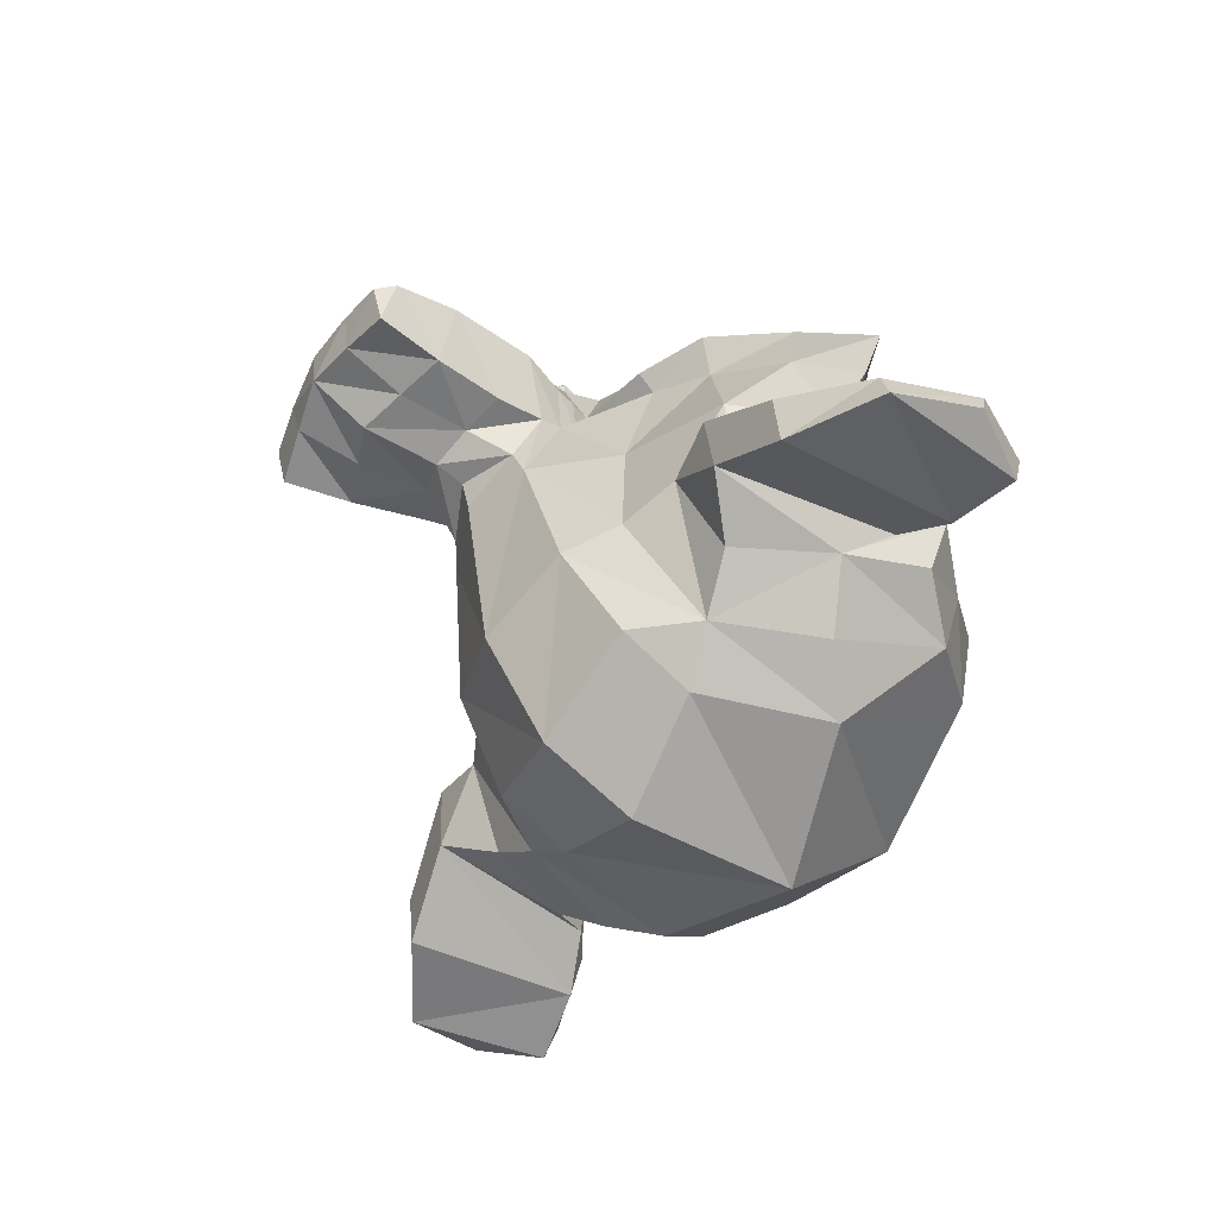
<metadata>
{"format":"obj","ext":"obj","renderer":"f3d","projection":"perspective","resolution":1024,"background":"white","views":[{"elev":-50.4,"azim":61.0,"up":"+Z"}]}
</metadata>
<code>
o Suzanne
v 0.8104 0.1361 1.337
v -0.6815 0.1361 1.337
v 0.917 0.01625 1.203
v -0.7881 0.01625 1.203
v 0.9969 -0.05035 1.017
v -0.868 -0.05035 1.017
v 0.6639 -0.1836 1.083
v -0.535 -0.1836 1.083
v 0.6639 -0.09032 1.257
v -0.535 -0.09032 1.257
v 0.6639 0.08285 1.363
v -0.535 0.08285 1.363
v 0.5307 0.1361 1.39
v -0.4018 0.1361 1.39
v 0.4108 0.01625 1.297
v -0.2819 0.01625 1.297
v 0.3309 -0.05035 1.137
v -0.202 -0.05035 1.137
v 0.1977 0.2693 1.15
v -0.06875 0.2693 1.15
v 0.3042 0.2693 1.297
v -0.1753 0.2693 1.297
v 0.4774 0.2693 1.39
v -0.3485 0.2693 1.39
v 0.5307 0.4159 1.39
v -0.4018 0.4159 1.39
v 0.4108 0.5224 1.297
v -0.2819 0.5224 1.297
v 0.3309 0.6024 1.137
v -0.202 0.6024 1.137
v 0.6639 0.7356 1.083
v -0.535 0.7356 1.083
v 0.6639 0.629 1.257
v -0.535 0.629 1.257
v 0.6639 0.4692 1.363
v -0.535 0.4692 1.363
v 0.8104 0.4159 1.337
v -0.6815 0.4159 1.337
v 0.917 0.5224 1.203
v -0.7881 0.5224 1.203
v 0.9969 0.6024 1.017
v -0.868 0.6024 1.017
v 1.13 0.2693 0.9902
v -1.001 0.2693 0.9902
v 1.024 0.2693 1.177
v -0.8946 0.2693 1.177
v 0.8637 0.2693 1.323
v -0.7348 0.2693 1.323
v 0.877 0.2693 1.35
v -0.7481 0.2693 1.35
v 0.8237 0.4292 1.363
v -0.6948 0.4292 1.363
v 0.6639 0.4958 1.403
v -0.535 0.4958 1.403
v 0.5174 0.4292 1.43
v -0.3885 0.4292 1.43
v 0.4508 0.2693 1.43
v -0.3218 0.2693 1.43
v 0.5174 0.1228 1.43
v -0.3885 0.1228 1.43
v 0.6639 0.2693 1.443
v -0.535 0.2693 1.443
v 0.6639 0.05621 1.403
v -0.535 0.05621 1.403
v 0.8237 0.1228 1.363
v -0.6948 0.1228 1.363
v 0.06445 0.589 1.297
v 0.06445 0.4558 1.43
v 0.06445 -1.303 1.283
v 0.06445 -0.6897 1.363
v 0.06445 -0.4633 1.39
v 0.06445 -1.462 1.257
v 0.06445 0.5491 1.057
v 0.06445 0.8288 1.003
v 0.06445 1.388 -0.9014
v 0.06445 0.8155 -1.421
v 0.06445 -0.02371 -1.381
v 0.06445 -0.7963 -0.5684
v 0.4108 -0.4633 0.9902
v -0.2819 -0.4633 0.9902
v 0.5973 -0.8896 1.003
v -0.4684 -0.8896 1.003
v 0.6639 -1.329 1.003
v -0.535 -1.329 1.003
v 0.6905 -1.662 0.9369
v -0.5616 -1.662 0.9369
v 0.6239 -1.755 0.9236
v -0.495 -1.755 0.9236
v 0.3708 -1.795 0.9768
v -0.2419 -1.795 0.9768
v 0.06445 -1.822 1.017
v 0.8104 -0.3834 0.9369
v -0.6815 -0.3834 0.9369
v 1.143 -0.2102 0.9502
v -1.015 -0.2102 0.9502
v 1.476 0.1095 0.7904
v -1.348 0.1095 0.7904
v 1.53 0.589 1.043
v -1.401 0.589 1.043
v 1.277 0.6823 1.097
v -1.148 0.6823 1.097
v 0.9037 0.8821 1.203
v -0.7748 0.8821 1.203
v 0.6106 1.149 1.283
v -0.4817 1.149 1.283
v 0.3309 1.082 1.323
v -0.202 1.082 1.323
v 0.171 0.6956 1.31
v -0.04211 0.6956 1.31
v 0.3442 0.5624 1.35
v -0.2153 0.5624 1.35
v 0.2776 0.3759 1.337
v -0.1487 0.3759 1.337
v 0.4108 0.01625 1.297
v -0.2819 0.01625 1.297
v 0.7039 -0.117 1.23
v -0.5749 -0.117 1.23
v 0.9037 -0.03703 1.177
v -0.7748 -0.03703 1.177
v 1.13 0.1761 1.137
v -1.001 0.1761 1.137
v 1.157 0.3626 1.137
v -1.028 0.3626 1.137
v 1.09 0.4958 1.163
v -0.9612 0.4958 1.163
v 0.7971 0.6024 1.257
v -0.6682 0.6024 1.257
v 0.4907 0.6556 1.323
v -0.3618 0.6556 1.323
v 0.06445 -1.449 1.283
v 0.2509 -1.369 1.283
v -0.122 -1.369 1.283
v 0.2643 -1.569 1.243
v -0.1354 -1.569 1.243
v 0.171 -1.649 1.217
v -0.04211 -1.649 1.217
v 0.06445 -1.662 1.203
v 0.06445 -0.4766 1.31
v 0.06445 -0.3834 1.297
v 0.2376 -0.3967 1.297
v -0.1087 -0.3967 1.297
v 0.2776 -0.5299 1.31
v -0.1487 -0.5299 1.31
v 0.211 -0.6365 1.297
v -0.08207 -0.6365 1.297
v 0.7438 -0.2235 1.177
v -0.6149 -0.2235 1.177
v 1.117 -0.05035 1.097
v -0.9879 -0.05035 1.097
v 1.303 0.2027 1.057
v -1.174 0.2027 1.057
v 1.33 0.4958 1.15
v -1.201 0.4958 1.15
v 1.237 0.5624 1.27
v -1.108 0.5624 1.27
v 0.8104 0.7889 1.39
v -0.6815 0.7889 1.39
v 0.5973 0.9487 1.456
v -0.4684 0.9487 1.456
v 0.4108 0.9087 1.483
v -0.2819 0.9087 1.483
v 0.2376 0.589 1.47
v -0.1087 0.589 1.47
v 0.2776 -0.3168 1.416
v -0.1487 -0.3168 1.416
v 0.4241 -0.9029 1.243
v -0.2952 -0.9029 1.243
v 0.4907 -1.342 1.203
v -0.3618 -1.342 1.203
v 0.5174 -1.542 1.163
v -0.3885 -1.542 1.163
v 0.4641 -1.702 1.11
v -0.3352 -1.702 1.11
v 0.3442 -1.729 1.11
v -0.2153 -1.729 1.11
v 0.06445 -1.755 1.123
v 0.06445 -0.06367 1.27
v 0.06445 0.2161 1.337
v 0.6239 0.669 1.297
v -0.495 0.669 1.297
v 0.3442 0.09617 1.31
v -0.2153 0.09617 1.31
v 0.2909 0.2161 1.323
v -0.162 0.2161 1.323
v 0.2643 -1.316 1.283
v -0.1354 -1.316 1.283
v 0.1977 -0.9029 1.31
v -0.06875 -0.9029 1.31
v 0.06445 -0.9029 1.31
v 0.06445 -0.7031 1.297
v 0.2243 -0.6098 1.363
v -0.09539 -0.6098 1.363
v 0.2909 -0.5299 1.39
v -0.162 -0.5299 1.39
v 0.2509 -0.3701 1.363
v -0.122 -0.3701 1.363
v 0.1311 -0.3567 1.363
v -0.002148 -0.3567 1.363
v 0.06445 -0.4899 1.443
v 0.1444 -0.3967 1.416
v -0.01547 -0.3967 1.416
v 0.2243 -0.41 1.416
v -0.09539 -0.41 1.416
v 0.2509 -0.5299 1.443
v -0.122 -0.5299 1.443
v 0.1977 -0.5699 1.403
v -0.06875 -0.5699 1.403
v 0.06445 -0.6365 1.403
v 0.504 -0.6764 0.9768
v -0.3751 -0.6764 0.9768
v 0.3442 -0.5565 1.243
v -0.2153 -0.5565 1.243
v 0.3708 -0.6764 1.243
v -0.2419 -0.6764 1.243
v 0.4641 -0.5699 0.9768
v -0.3352 -0.5699 0.9768
v 0.06445 -1.636 1.203
v 0.1444 -1.622 1.203
v -0.01547 -1.622 1.203
v 0.2243 -1.542 1.243
v -0.09539 -1.542 1.243
v 0.2243 -1.409 1.27
v -0.09539 -1.409 1.27
v 0.06445 -1.476 1.15
v 0.2243 -1.422 1.163
v -0.09539 -1.422 1.163
v 0.2243 -1.529 1.123
v -0.09539 -1.529 1.123
v 0.1444 -1.596 1.11
v -0.01547 -1.596 1.11
v 0.06445 -1.609 1.11
v 0.3575 0.2294 1.363
v -0.2286 0.2294 1.363
v 0.3842 0.1228 1.35
v -0.2552 0.1228 1.35
v 0.6372 0.589 1.323
v -0.5083 0.589 1.323
v 0.5307 0.5757 1.35
v -0.4018 0.5757 1.35
v 0.7838 0.5358 1.35
v -0.6549 0.5358 1.35
v 1.024 0.4558 1.217
v -0.8946 0.4558 1.217
v 1.064 0.3493 1.203
v -0.9346 0.3493 1.203
v 1.05 0.1894 1.19
v -0.9213 0.1894 1.19
v 0.877 0.02957 1.257
v -0.7481 0.02957 1.257
v 0.7039 -0.03703 1.297
v -0.5749 -0.03703 1.297
v 0.4508 0.04289 1.363
v -0.3218 0.04289 1.363
v 0.3708 0.3626 1.363
v -0.2419 0.3626 1.363
v 0.4241 0.4958 1.363
v -0.2952 0.4958 1.363
v 0.4641 0.4692 1.323
v -0.3352 0.4692 1.323
v 0.3975 0.3626 1.323
v -0.2686 0.3626 1.323
v 0.4774 0.06953 1.323
v -0.3485 0.06953 1.323
v 0.7039 0.00293 1.27
v -0.5749 0.00293 1.27
v 0.8504 0.05621 1.23
v -0.7215 0.05621 1.23
v 0.9969 0.2161 1.177
v -0.868 0.2161 1.177
v 1.01 0.3359 1.177
v -0.8813 0.3359 1.177
v 0.9703 0.4292 1.19
v -0.8414 0.4292 1.19
v 0.7705 0.5224 1.31
v -0.6415 0.5224 1.31
v 0.544 0.5358 1.337
v -0.4151 0.5358 1.337
v 0.6372 0.5491 1.31
v -0.5083 0.5491 1.31
v 0.4108 0.1495 1.31
v -0.2819 0.1495 1.31
v 0.3975 0.2427 1.31
v -0.2686 0.2427 1.31
v 0.2509 0.6423 1.07
v -0.122 0.6423 1.07
v 0.3975 0.9887 1.083
v -0.2686 0.9887 1.083
v 0.6372 1.029 1.043
v -0.5083 1.029 1.043
v 0.8903 0.8022 0.9768
v -0.7614 0.8022 0.9768
v 1.223 0.629 0.8703
v -1.094 0.629 0.8703
v 1.423 0.5491 0.817
v -1.294 0.5491 0.817
v 1.383 0.1361 0.6705
v -1.254 0.1361 0.6705
v 1.09 -0.1436 0.7371
v -0.9612 -0.1436 0.7371
v 0.8104 -0.3034 0.8303
v -0.6815 -0.3034 0.8303
v 0.06445 1.388 0.5239
v 0.06445 1.535 -0.1021
v 0.06445 -0.4766 -1.115
v 0.06445 -0.9295 0.3508
v 0.06445 -1.809 0.817
v 0.06445 -1.516 0.6172
v 0.06445 -1.116 0.5772
v 0.06445 -0.9695 0.5106
v 1.516 0.256 0.1243
v -1.388 0.256 0.1243
v 1.53 0.4026 -0.04886
v -1.401 0.4026 -0.04886
v 1.383 0.3093 -0.7149
v -1.254 0.3093 -0.7149
v 0.8504 0.6024 -1.168
v -0.7215 0.6024 -1.168
v 1.317 -0.2235 0.151
v -1.188 -0.2235 0.151
v 1.077 -0.3567 -0.2487
v -0.9479 -0.3567 -0.2487
v 1.157 -0.1569 -0.7016
v -1.028 -0.1569 -0.7016
v 0.6372 -0.05035 -1.101
v -0.5083 -0.05035 -1.101
v 0.4641 -0.743 0.7237
v -0.3352 -0.743 0.7237
v 0.3708 -0.8496 0.4707
v -0.2419 -0.8496 0.4707
v 0.5573 -1.356 0.6838
v -0.4284 -1.356 0.6838
v 0.4907 -0.9961 0.6971
v -0.3618 -0.9961 0.6971
v 0.6239 -1.702 0.7104
v -0.495 -1.702 0.7104
v 0.3042 -1.436 0.6571
v -0.1753 -1.436 0.6571
v 0.2776 -1.063 0.6438
v -0.1487 -1.063 0.6438
v 0.3442 -1.755 0.777
v -0.2153 -1.755 0.777
v 0.4374 -0.6231 0.7637
v -0.3085 -0.6231 0.7637
v 0.4241 -0.5299 0.8303
v -0.2952 -0.5299 0.8303
v 0.4108 -0.4367 0.8836
v -0.2819 -0.4367 0.8836
v 0.4241 -0.8096 0.3108
v -0.2952 -0.8096 0.3108
v 0.5706 -0.6764 -0.4218
v -0.4417 -0.6764 -0.4218
v 0.6506 -0.3967 -0.8881
v -0.5217 -0.3967 -0.8881
v 0.8371 1.335 -0.6217
v -0.7081 1.335 -0.6217
v 0.8371 1.442 -0.08882
v -0.7081 1.442 -0.08882
v 0.8371 1.308 0.4307
v -0.7081 1.308 0.4307
v 0.8504 0.7489 0.7637
v -0.7215 0.7489 0.7637
v 1.303 0.5491 0.6039
v -1.174 0.5491 0.6039
v 1.143 0.629 0.5106
v -1.015 0.629 0.5106
v 1.157 1.055 0.1243
v -1.028 1.055 0.1243
v 1.423 0.8155 0.2442
v -1.294 0.8155 0.2442
v 1.423 0.9087 -0.1687
v -1.294 0.9087 -0.1687
v 1.157 1.135 -0.302
v -1.028 1.135 -0.302
v 1.157 1.015 -0.7282
v -1.028 1.015 -0.7282
v 1.423 0.7755 -0.5817
v -1.294 0.7755 -0.5817
v 1.117 0.4159 -0.968
v -0.9879 0.4159 -0.968
v 0.8903 -0.1036 -0.9014
v -0.7614 -0.1036 -0.9014
v 1.463 0.4159 -0.3153
v -1.334 0.4159 -0.3153
v 0.7571 -0.4367 0.2842
v -0.6282 -0.4367 0.2842
v 0.7971 -0.4766 -0.3286
v -0.6682 -0.4766 -0.3286
v 1.583 0.5491 -0.3686
v -1.454 0.5491 -0.3686
v 1.383 -0.3834 -0.1821
v -1.254 -0.3834 -0.1821
v 1.836 -0.3168 -0.5284
v -1.707 -0.3168 -0.5284
v 2.249 -0.05035 -0.7016
v -2.12 -0.05035 -0.7016
v 2.369 0.4026 -0.6883
v -2.24 0.4026 -0.6883
v 2.169 0.7223 -0.6883
v -2.04 0.7223 -0.6883
v 1.809 0.669 -0.5018
v -1.681 0.669 -0.5018
v 1.796 0.5624 -0.4618
v -1.667 0.5624 -0.4618
v 2.089 0.6024 -0.635
v -1.96 0.6024 -0.635
v 2.222 0.3493 -0.6616
v -2.094 0.3493 -0.6616
v 2.129 -0.01039 -0.6616
v -2 -0.01039 -0.6616
v 1.823 -0.2102 -0.4884
v -1.694 -0.2102 -0.4884
v 1.476 -0.2635 -0.1954
v -1.348 -0.2635 -0.1954
v 1.636 0.4692 -0.3419
v -1.507 0.4692 -0.3419
v 1.676 0.3759 -0.4618
v -1.547 0.3759 -0.4618
v 1.57 -0.1836 -0.3286
v -1.441 -0.1836 -0.3286
v 1.836 -0.1436 -0.595
v -1.707 -0.1436 -0.595
v 2.089 0.01625 -0.7282
v -1.96 0.01625 -0.7282
v 2.169 0.2827 -0.7282
v -2.04 0.2827 -0.7282
v 2.063 0.4692 -0.7149
v -1.934 0.4692 -0.7149
v 1.809 0.4425 -0.5817
v -1.681 0.4425 -0.5817
v 1.503 0.3493 -0.3286
v -1.374 0.3493 -0.3286
v 1.49 0.1495 -0.4352
v -1.361 0.1495 -0.4352
v 1.357 0.01625 -0.4352
v -1.228 0.01625 -0.4352
v 1.463 0.00293 -0.4352
v -1.334 0.00293 -0.4352
v 1.503 -0.117 -0.4352
v -1.374 -0.117 -0.4352
v 1.45 -0.1702 -0.4352
v -1.321 -0.1702 -0.4352
v 1.303 -0.1436 -0.08882
v -1.174 -0.1436 -0.08882
v 1.29 -0.1836 -0.262
v -1.161 -0.1836 -0.262
v 1.29 -0.07699 -0.2886
v -1.161 -0.07699 -0.2886
v 1.423 0.2027 -0.3286
v -1.294 0.2027 -0.3286
v 1.583 0.2693 -0.4218
v -1.454 0.2693 -0.4218
v 1.583 0.256 -0.5151
v -1.454 0.256 -0.5151
v 1.45 -0.1702 -0.5151
v -1.321 -0.1702 -0.5151
v 1.516 -0.117 -0.5151
v -1.388 -0.117 -0.5151
v 1.476 -0.01039 -0.5151
v -1.348 -0.01039 -0.5151
v 1.37 0.01625 -0.5151
v -1.241 0.01625 -0.5151
v 1.503 0.1495 -0.5151
v -1.374 0.1495 -0.5151
v 1.836 0.4159 -0.6749
v -1.707 0.4159 -0.6749
v 2.089 0.4425 -0.7948
v -1.96 0.4425 -0.7948
v 2.209 0.2693 -0.8081
v -2.08 0.2693 -0.8081
v 2.129 0.00293 -0.7948
v -2 0.00293 -0.7948
v 1.849 -0.1436 -0.6883
v -1.721 -0.1436 -0.6883
v 1.57 -0.1702 -0.4218
v -1.441 -0.1702 -0.4218
v 1.69 0.3493 -0.555
v -1.561 0.3493 -0.555
v 1.583 0.04289 -0.5284
v -1.454 0.04289 -0.5284
v 1.663 -0.03703 -0.5417
v -1.534 -0.03703 -0.5417
v 1.77 0.06953 -0.595
v -1.641 0.06953 -0.595
v 1.703 0.1495 -0.5684
v -1.574 0.1495 -0.5684
v 1.796 0.256 -0.6083
v -1.667 0.256 -0.6083
v 1.863 0.1761 -0.6217
v -1.734 0.1761 -0.6217
v 1.956 0.2161 -0.635
v -1.827 0.2161 -0.635
v 1.916 0.3226 -0.635
v -1.787 0.3226 -0.635
v 1.809 0.6024 -0.7948
v -1.681 0.6024 -0.7948
v 2.196 0.6556 -0.9014
v -2.067 0.6556 -0.9014
v 2.396 0.3626 -0.8215
v -2.267 0.3626 -0.8215
v 2.302 -0.05035 -0.8747
v -2.173 -0.05035 -0.8747
v 1.836 -0.2901 -0.8081
v -1.707 -0.2901 -0.8081
v 1.41 -0.3567 -0.5284
v -1.281 -0.3567 -0.5284
v 1.53 0.5091 -0.6217
v -1.401 0.5091 -0.6217
f 47 1 3 45
f 4 2 48 46
f 45 3 5 43
f 6 4 46 44
f 3 9 7 5
f 8 10 4 6
f 1 11 9 3
f 10 12 2 4
f 11 13 15 9
f 16 14 12 10
f 9 15 17 7
f 18 16 10 8
f 15 21 19 17
f 20 22 16 18
f 13 23 21 15
f 22 24 14 16
f 23 25 27 21
f 28 26 24 22
f 21 27 29 19
f 30 28 22 20
f 27 33 31 29
f 32 34 28 30
f 25 35 33 27
f 34 36 26 28
f 35 37 39 33
f 40 38 36 34
f 33 39 41 31
f 42 40 34 32
f 39 45 43 41
f 44 46 40 42
f 37 47 45 39
f 46 48 38 40
f 47 37 51 49
f 52 38 48 50
f 37 35 53 51
f 54 36 38 52
f 35 25 55 53
f 56 26 36 54
f 25 23 57 55
f 58 24 26 56
f 23 13 59 57
f 60 14 24 58
f 13 11 63 59
f 64 12 14 60
f 11 1 65 63
f 66 2 12 64
f 1 47 49 65
f 50 48 2 66
f 61 65 49
f 50 66 62
f 63 65 61
f 62 66 64
f 61 59 63
f 64 60 62
f 61 57 59
f 60 58 62
f 61 55 57
f 58 56 62
f 61 53 55
f 56 54 62
f 61 51 53
f 54 52 62
f 61 49 51
f 52 50 62
f 89 174 176 91
f 176 175 90 91
f 87 172 174 89
f 175 173 88 90
f 85 170 172 87
f 173 171 86 88
f 83 168 170 85
f 171 169 84 86
f 81 166 168 83
f 169 167 82 84
f 79 92 146 164
f 147 93 80 165
f 92 94 148 146
f 149 95 93 147
f 94 96 150 148
f 151 97 95 149
f 96 98 152 150
f 153 99 97 151
f 98 100 154 152
f 155 101 99 153
f 100 102 156 154
f 157 103 101 155
f 102 104 158 156
f 159 105 103 157
f 104 106 160 158
f 161 107 105 159
f 106 108 162 160
f 163 109 107 161
f 108 67 68 162
f 68 67 109 163
f 110 128 160 162
f 161 129 111 163
f 128 179 158 160
f 159 180 129 161
f 126 156 158 179
f 159 157 127 180
f 124 154 156 126
f 157 155 125 127
f 122 152 154 124
f 155 153 123 125
f 120 150 152 122
f 153 151 121 123
f 118 148 150 120
f 151 149 119 121
f 116 146 148 118
f 149 147 117 119
f 114 164 146 116
f 147 165 115 117
f 114 181 177 164
f 177 182 115 165
f 110 162 68 112
f 68 163 111 113
f 112 68 178 183
f 178 68 113 184
f 177 181 183 178
f 184 182 177 178
f 135 137 176 174
f 176 137 136 175
f 133 135 174 172
f 175 136 134 173
f 131 133 172 170
f 173 134 132 171
f 166 187 185 168
f 186 188 167 169
f 131 170 168 185
f 169 171 132 186
f 144 190 189 187
f 189 190 145 188
f 185 187 189 69
f 189 188 186 69
f 130 131 185 69
f 186 132 130 69
f 142 193 191 144
f 192 194 143 145
f 140 195 193 142
f 194 196 141 143
f 139 197 195 140
f 196 198 139 141
f 138 71 197 139
f 198 71 138 139
f 190 144 191 70
f 192 145 190 70
f 70 191 206 208
f 207 192 70 208
f 71 199 200 197
f 201 199 71 198
f 197 200 202 195
f 203 201 198 196
f 195 202 204 193
f 205 203 196 194
f 193 204 206 191
f 207 205 194 192
f 199 204 202 200
f 203 205 199 201
f 199 208 206 204
f 207 208 199 205
f 139 140 164 177
f 165 141 139 177
f 140 142 211 164
f 212 143 141 165
f 142 144 213 211
f 214 145 143 212
f 144 187 166 213
f 167 188 145 214
f 81 209 213 166
f 214 210 82 167
f 209 215 211 213
f 212 216 210 214
f 79 164 211 215
f 212 165 80 216
f 131 130 72 222
f 72 130 132 223
f 133 131 222 220
f 223 132 134 221
f 135 133 220 218
f 221 134 136 219
f 137 135 218 217
f 219 136 137 217
f 217 218 229 231
f 230 219 217 231
f 218 220 227 229
f 228 221 219 230
f 220 222 225 227
f 226 223 221 228
f 222 72 224 225
f 224 72 223 226
f 224 231 229 225
f 230 231 224 226
f 225 229 227
f 228 230 226
f 183 181 234 232
f 235 182 184 233
f 112 183 232 254
f 233 184 113 255
f 110 112 254 256
f 255 113 111 257
f 181 114 252 234
f 253 115 182 235
f 114 116 250 252
f 251 117 115 253
f 116 118 248 250
f 249 119 117 251
f 118 120 246 248
f 247 121 119 249
f 120 122 244 246
f 245 123 121 247
f 122 124 242 244
f 243 125 123 245
f 124 126 240 242
f 241 127 125 243
f 126 179 236 240
f 237 180 127 241
f 179 128 238 236
f 239 129 180 237
f 128 110 256 238
f 257 111 129 239
f 238 256 258 276
f 259 257 239 277
f 236 238 276 278
f 277 239 237 279
f 240 236 278 274
f 279 237 241 275
f 242 240 274 272
f 275 241 243 273
f 244 242 272 270
f 273 243 245 271
f 246 244 270 268
f 271 245 247 269
f 248 246 268 266
f 269 247 249 267
f 250 248 266 264
f 267 249 251 265
f 252 250 264 262
f 265 251 253 263
f 234 252 262 280
f 263 253 235 281
f 256 254 260 258
f 261 255 257 259
f 254 232 282 260
f 283 233 255 261
f 232 234 280 282
f 281 235 233 283
f 67 108 284 73
f 285 109 67 73
f 108 106 286 284
f 287 107 109 285
f 106 104 288 286
f 289 105 107 287
f 104 102 290 288
f 291 103 105 289
f 102 100 292 290
f 293 101 103 291
f 100 98 294 292
f 295 99 101 293
f 98 96 296 294
f 297 97 99 295
f 96 94 298 296
f 299 95 97 297
f 94 92 300 298
f 301 93 95 299
f 308 309 328 338
f 329 309 308 339
f 307 308 338 336
f 339 308 307 337
f 306 307 336 340
f 337 307 306 341
f 89 91 306 340
f 306 91 90 341
f 87 89 340 334
f 341 90 88 335
f 85 87 334 330
f 335 88 86 331
f 83 85 330 332
f 331 86 84 333
f 330 336 338 332
f 339 337 331 333
f 330 334 340 336
f 341 335 331 337
f 326 332 338 328
f 339 333 327 329
f 81 83 332 326
f 333 84 82 327
f 209 342 344 215
f 345 343 210 216
f 81 326 342 209
f 343 327 82 210
f 79 215 344 346
f 345 216 80 347
f 79 346 300 92
f 301 347 80 93
f 77 324 352 304
f 353 325 77 304
f 304 352 350 78
f 351 353 304 78
f 78 350 348 305
f 349 351 78 305
f 305 348 328 309
f 329 349 305 309
f 326 328 348 342
f 349 329 327 343
f 296 298 318 310
f 319 299 297 311
f 76 316 324 77
f 325 317 76 77
f 302 358 356 303
f 357 359 302 303
f 303 356 354 75
f 355 357 303 75
f 75 354 316 76
f 317 355 75 76
f 292 294 362 364
f 363 295 293 365
f 364 362 368 366
f 369 363 365 367
f 366 368 370 372
f 371 369 367 373
f 372 370 376 374
f 377 371 373 375
f 314 378 374 376
f 375 379 315 377
f 316 354 374 378
f 375 355 317 379
f 354 356 372 374
f 373 357 355 375
f 356 358 366 372
f 367 359 357 373
f 358 360 364 366
f 365 361 359 367
f 290 292 364 360
f 365 293 291 361
f 74 360 358 302
f 359 361 74 302
f 284 286 288 290
f 289 287 285 291
f 284 290 360 74
f 361 291 285 74
f 73 284 74
f 74 285 73
f 294 296 310 362
f 311 297 295 363
f 310 312 368 362
f 369 313 311 363
f 312 382 370 368
f 371 383 313 369
f 314 376 370 382
f 371 377 315 383
f 348 350 386 384
f 387 351 349 385
f 318 384 386 320
f 387 385 319 321
f 298 300 384 318
f 385 301 299 319
f 300 344 342 384
f 343 345 301 385
f 342 348 384
f 385 349 343
f 300 346 344
f 345 347 301
f 314 322 380 378
f 381 323 315 379
f 316 378 380 324
f 381 379 317 325
f 320 386 380 322
f 381 387 321 323
f 350 352 380 386
f 381 353 351 387
f 324 380 352
f 353 381 325
f 400 388 414 402
f 415 389 401 403
f 400 402 404 398
f 405 403 401 399
f 398 404 406 396
f 407 405 399 397
f 396 406 408 394
f 409 407 397 395
f 394 408 410 392
f 411 409 395 393
f 392 410 412 390
f 413 411 393 391
f 410 420 418 412
f 419 421 411 413
f 408 422 420 410
f 421 423 409 411
f 406 424 422 408
f 423 425 407 409
f 404 426 424 406
f 425 427 405 407
f 402 428 426 404
f 427 429 403 405
f 402 414 416 428
f 417 415 403 429
f 318 320 444 442
f 445 321 319 443
f 320 390 412 444
f 413 391 321 445
f 310 318 442 312
f 443 319 311 313
f 382 430 414 388
f 415 431 383 389
f 412 418 440 444
f 441 419 413 445
f 438 446 444 440
f 445 447 439 441
f 434 446 438 436
f 439 447 435 437
f 432 448 446 434
f 447 449 433 435
f 430 448 432 450
f 433 449 431 451
f 414 430 450 416
f 451 431 415 417
f 312 448 430 382
f 431 449 313 383
f 312 442 446 448
f 447 443 313 449
f 442 444 446
f 447 445 443
f 416 450 452 476
f 453 451 417 477
f 450 432 462 452
f 463 433 451 453
f 432 434 460 462
f 461 435 433 463
f 434 436 458 460
f 459 437 435 461
f 436 438 456 458
f 457 439 437 459
f 438 440 454 456
f 455 441 439 457
f 440 418 474 454
f 475 419 441 455
f 428 416 476 464
f 477 417 429 465
f 426 428 464 466
f 465 429 427 467
f 424 426 466 468
f 467 427 425 469
f 422 424 468 470
f 469 425 423 471
f 420 422 470 472
f 471 423 421 473
f 418 420 472 474
f 473 421 419 475
f 458 456 480 478
f 481 457 459 479
f 478 480 482 484
f 483 481 479 485
f 484 482 488 486
f 489 483 485 487
f 486 488 490 492
f 491 489 487 493
f 464 476 486 492
f 487 477 465 493
f 452 484 486 476
f 487 485 453 477
f 452 462 478 484
f 479 463 453 485
f 458 478 462 460
f 463 479 459 461
f 454 474 480 456
f 481 475 455 457
f 472 482 480 474
f 481 483 473 475
f 470 488 482 472
f 483 489 471 473
f 468 490 488 470
f 489 491 469 471
f 466 492 490 468
f 491 493 467 469
f 464 492 466
f 467 493 465
f 392 390 504 502
f 505 391 393 503
f 394 392 502 500
f 503 393 395 501
f 396 394 500 498
f 501 395 397 499
f 398 396 498 496
f 499 397 399 497
f 400 398 496 494
f 497 399 401 495
f 388 400 494 506
f 495 401 389 507
f 494 502 504 506
f 505 503 495 507
f 494 496 500 502
f 501 497 495 503
f 496 498 500
f 501 499 497
f 314 382 388 506
f 389 383 315 507
f 314 506 504 322
f 505 507 315 323
f 320 322 504 390
f 505 323 321 391

</code>
